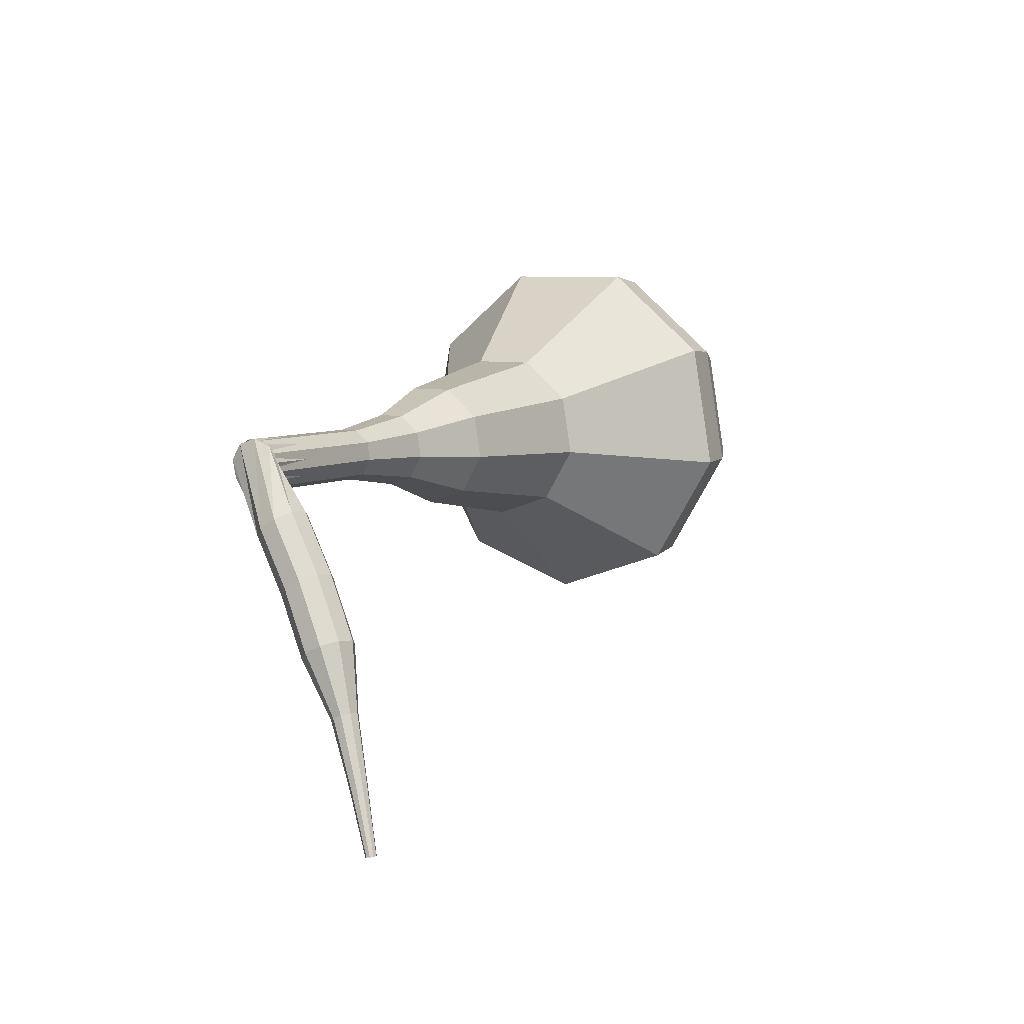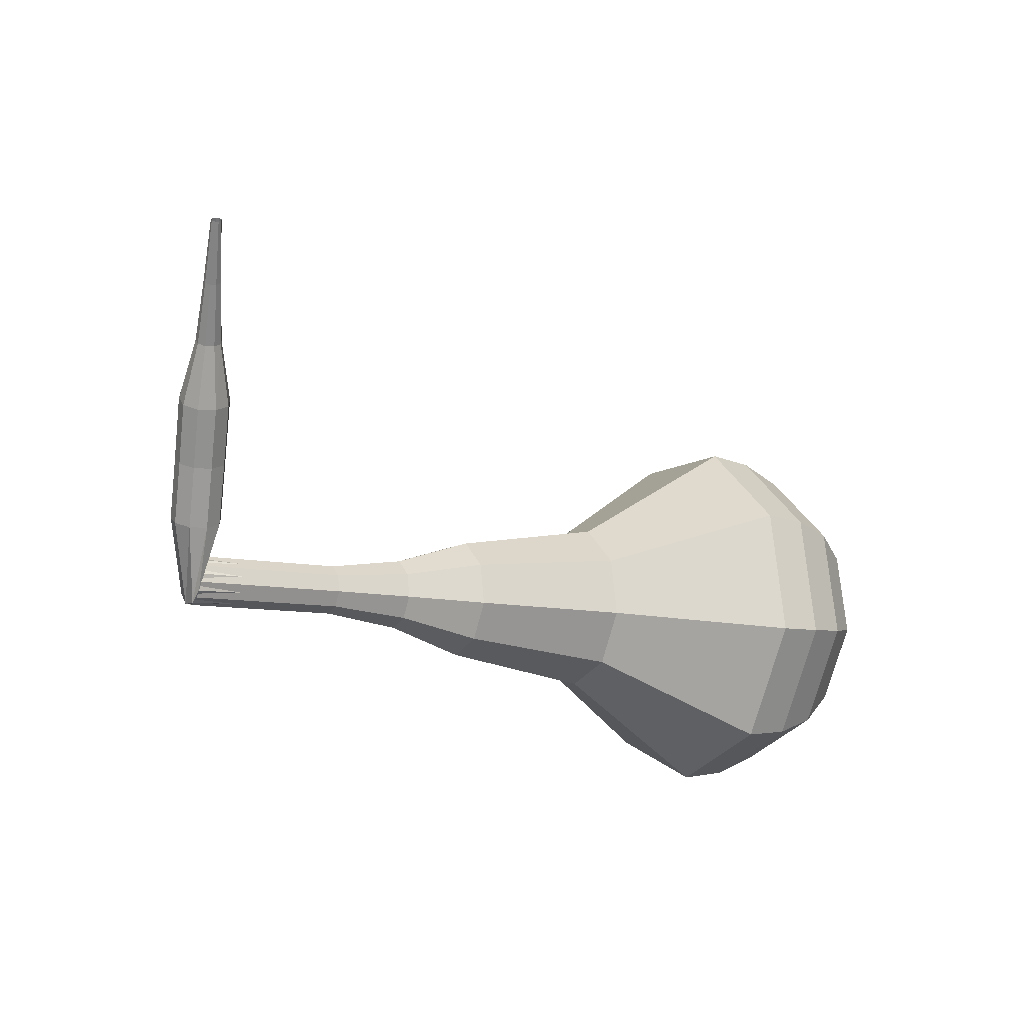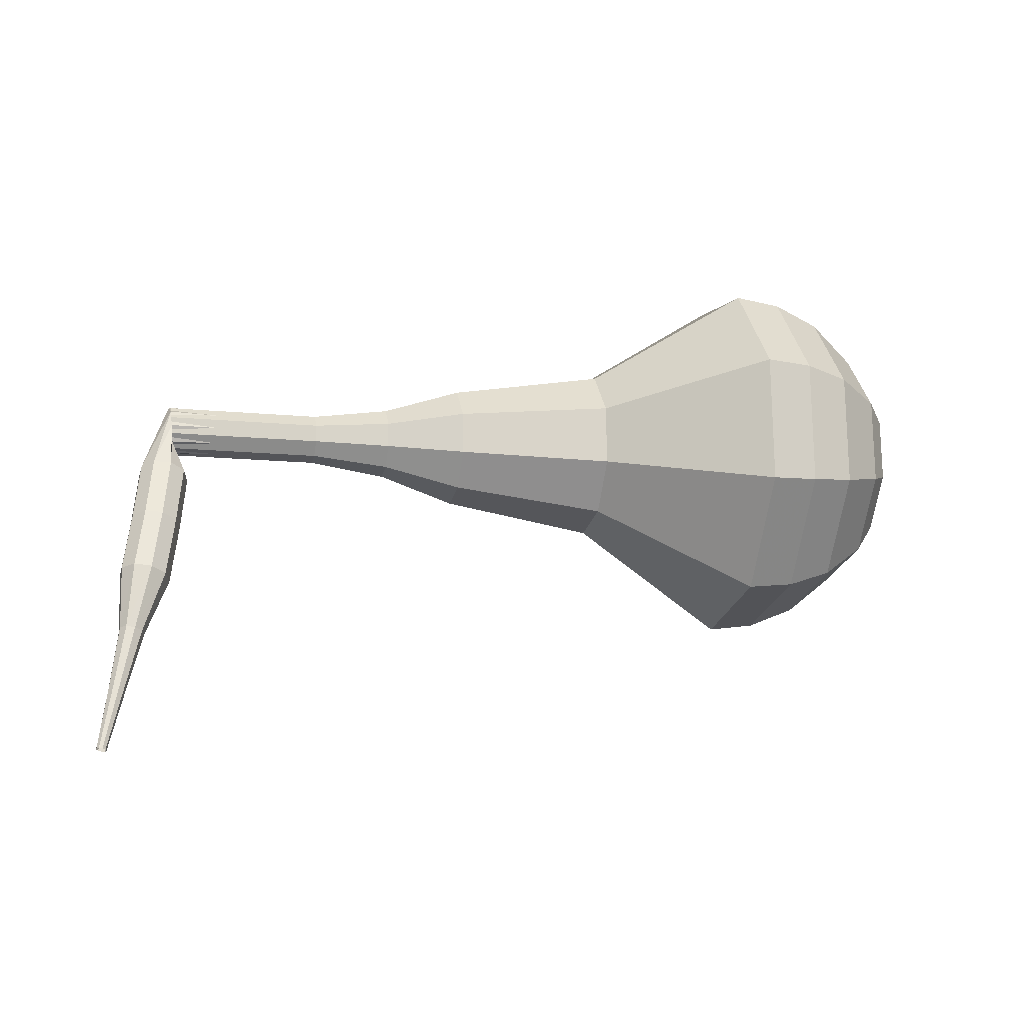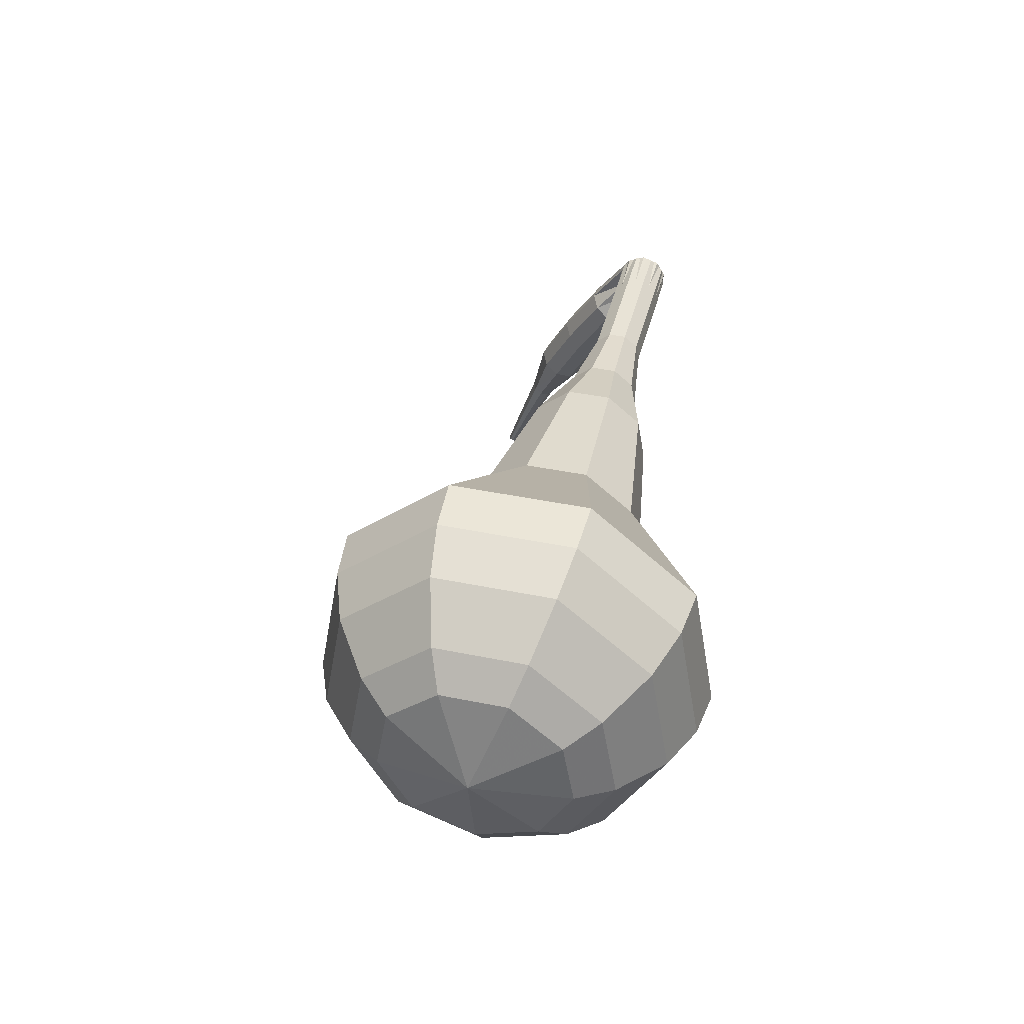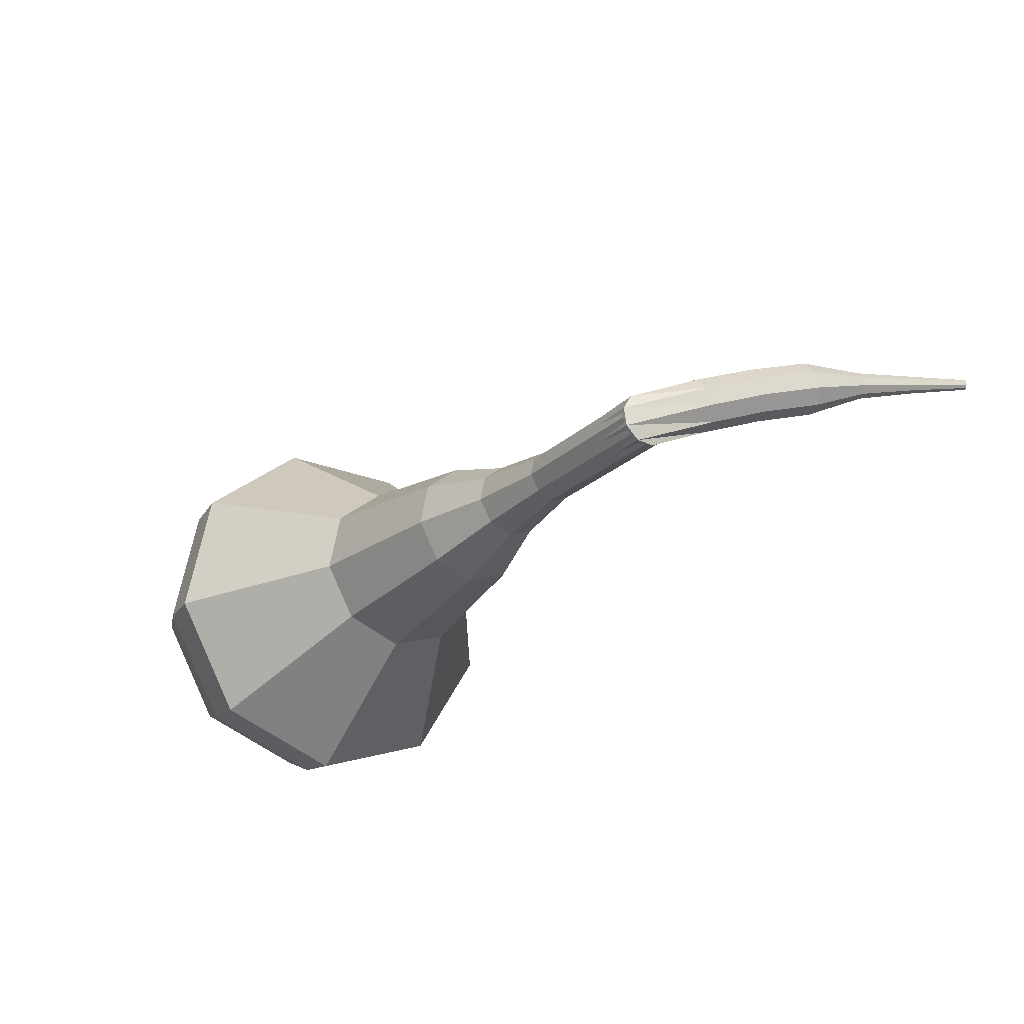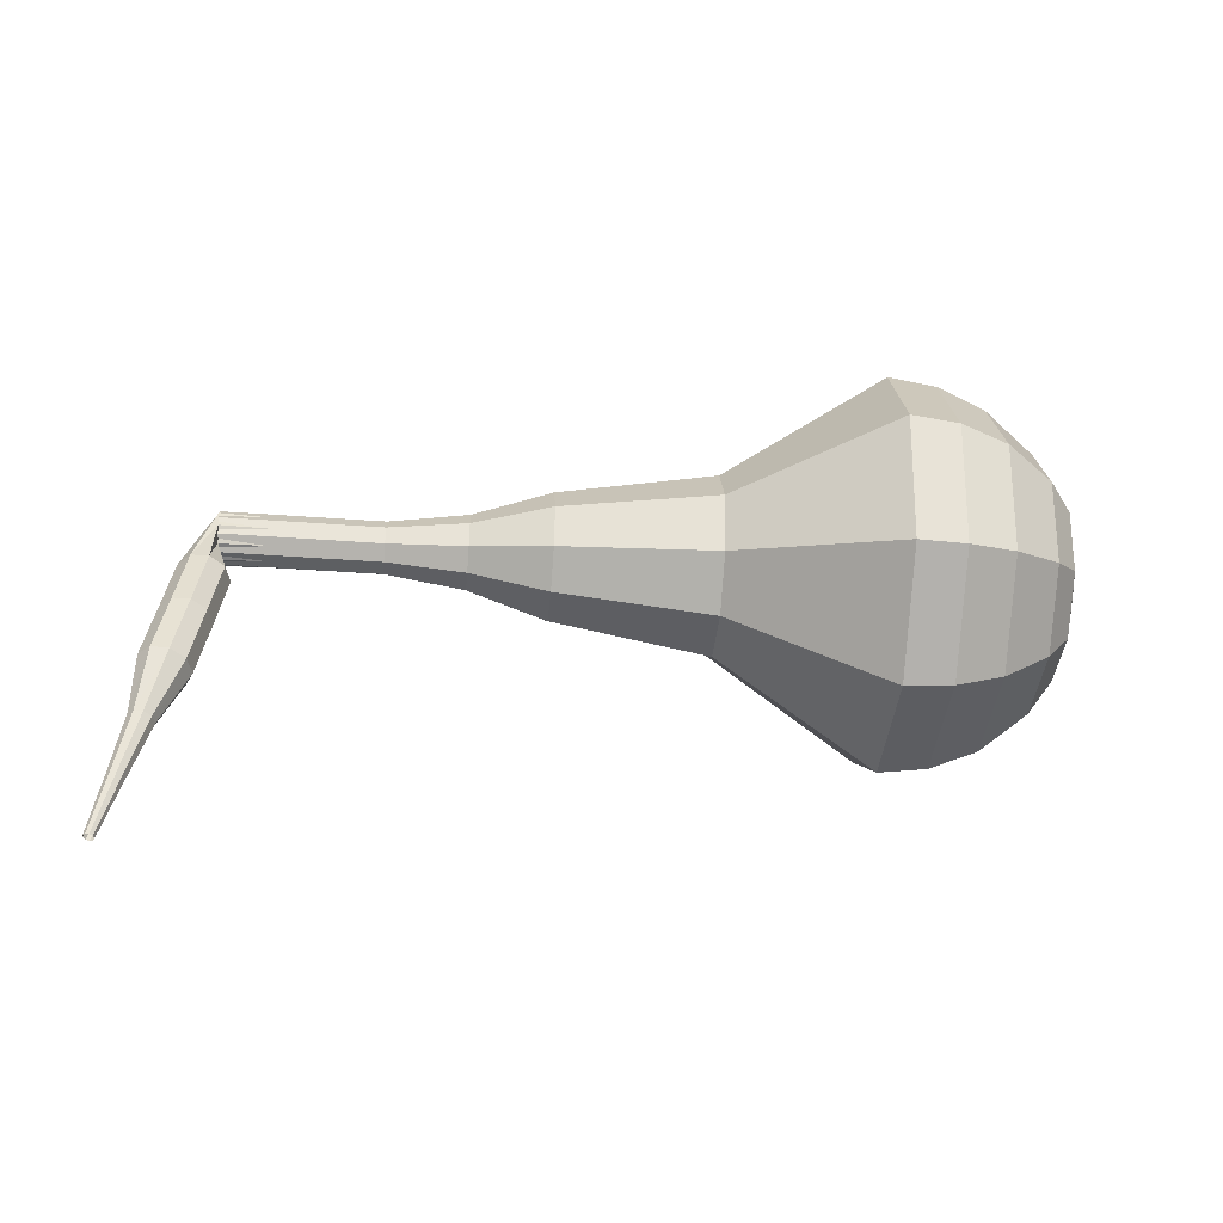
<metadata>
{"format":"obj","ext":"obj","renderer":"f3d","projection":"perspective","resolution":1024,"background":"white","views":[{"elev":8.5,"azim":-77.0,"up":"+Y"},{"elev":-43.3,"azim":-28.4,"up":"+Z"},{"elev":-3.5,"azim":-30.8,"up":"+Y"},{"elev":39.7,"azim":87.2,"up":"+Y"},{"elev":-42.5,"azim":-126.2,"up":"+Z"},{"elev":-19.0,"azim":-21.5,"up":"+Y"}]}
</metadata>
<code>
g tube1
v 157.2 144.9 171.6
v 158.2 146 168.6
v 158.8 148.9 166.9
v 158.7 152.2 167.5
v 158 154.5 170
v 157.1 154.5 173.2
v 156.2 152.3 175.7
v 156 149 176.3
v 156.3 146 174.7
v 157.2 144.9 171.6
v 158.2 146.2 171.9
v 158.9 147 169.6
v 159.3 149.1 168.5
v 159.2 151.6 168.9
v 158.8 153.2 170.7
v 158 153.2 173.1
v 157.4 151.6 174.9
v 157.2 149.2 175.3
v 157.5 147 174.1
v 158.2 146.2 171.9
v 159.2 149.8 172.1
v 159.2 149.8 172.1
v 159.2 149.8 172.1
v 159.2 149.8 172.1
v 159.2 149.8 172.1
v 159.2 149.8 172.1
v 159.2 149.8 172.1
v 159.2 149.8 172.1
v 159.2 149.8 172.1
v 159.2 149.8 172.1
v 128.7 151.8 163
v 128.9 151.6 162.4
v 129 151 162.1
v 129 150.3 162.2
v 128.9 149.9 162.7
v 128.7 149.9 163.4
v 128.6 150.3 163.9
v 128.5 151 164
v 128.6 151.6 163.7
v 128.7 151.8 163
v 127.1 149.1 164.3
v 127.2 148.8 163.8
v 127.7 148.4 163.5
v 128.3 148.2 163.6
v 128.8 148.3 164.1
v 129 148.6 164.6
v 128.6 149 165.1
v 128 149.3 165.2
v 127.4 149.4 164.9
v 127.1 149.1 164.3
v 126.3 147.1 165.5
v 126.4 146.7 164.9
v 126.9 146.4 164.6
v 127.6 146.2 164.7
v 128.1 146.3 165.2
v 128.2 146.5 165.8
v 127.9 146.9 166.3
v 127.2 147.2 166.4
v 126.6 147.3 166.1
v 126.3 147.1 165.5
v 125.5 144.9 166.5
v 125.7 144.6 165.9
v 126.2 144.3 165.6
v 126.8 144.1 165.7
v 127.3 144.1 166.2
v 127.4 144.4 166.8
v 127 144.7 167.3
v 126.4 145 167.4
v 125.8 145.1 167.1
v 125.5 144.9 166.5
v 125.2 142.6 167.4
v 125.3 142.4 167.1
v 125.5 142.3 166.9
v 125.8 142.2 167
v 126.1 142.2 167.2
v 126.1 142.3 167.5
v 125.9 142.4 167.8
v 125.6 142.6 167.8
v 125.3 142.6 167.7
v 125.2 142.6 167.4
v 124.5 140.3 168.1
v 124.6 140.2 167.9
v 124.7 140.1 167.8
v 124.9 140 167.8
v 125.1 140 168
v 125.1 140.1 168.2
v 125 140.2 168.4
v 124.8 140.3 168.4
v 124.6 140.3 168.3
v 124.5 140.3 168.1
v 123.8 138 168.8
v 123.8 138 168.7
v 123.9 137.9 168.6
v 124.1 137.9 168.6
v 124.2 137.9 168.7
v 124.2 137.9 168.9
v 124.1 137.9 169
v 124 138 169
v 123.9 138 168.9
v 123.8 138 168.8
f 1 2 12
f 12 11 1
f 2 3 13
f 13 12 2
f 3 4 14
f 14 13 3
f 4 5 15
f 15 14 4
f 5 6 16
f 16 15 5
f 6 7 17
f 17 16 6
f 7 8 18
f 18 17 7
f 8 9 19
f 19 18 8
f 9 10 20
f 20 19 9
f 11 12 22
f 22 21 11
f 12 13 23
f 23 22 12
f 13 14 24
f 24 23 13
f 14 15 25
f 25 24 14
f 15 16 26
f 26 25 15
f 16 17 27
f 27 26 16
f 17 18 28
f 28 27 17
f 18 19 29
f 29 28 18
f 19 20 30
f 30 29 19
f 21 22 32
f 32 31 21
f 22 23 33
f 33 32 22
f 23 24 34
f 34 33 23
f 24 25 35
f 35 34 24
f 25 26 36
f 36 35 25
f 26 27 37
f 37 36 26
f 27 28 38
f 38 37 27
f 28 29 39
f 39 38 28
f 29 30 40
f 40 39 29
f 31 32 42
f 42 41 31
f 32 33 43
f 43 42 32
f 33 34 44
f 44 43 33
f 34 35 45
f 45 44 34
f 35 36 46
f 46 45 35
f 36 37 47
f 47 46 36
f 37 38 48
f 48 47 37
f 38 39 49
f 49 48 38
f 39 40 50
f 50 49 39
f 41 42 52
f 52 51 41
f 42 43 53
f 53 52 42
f 43 44 54
f 54 53 43
f 44 45 55
f 55 54 44
f 45 46 56
f 56 55 45
f 46 47 57
f 57 56 46
f 47 48 58
f 58 57 47
f 48 49 59
f 59 58 48
f 49 50 60
f 60 59 49
f 51 52 62
f 62 61 51
f 52 53 63
f 63 62 52
f 53 54 64
f 64 63 53
f 54 55 65
f 65 64 54
f 55 56 66
f 66 65 55
f 56 57 67
f 67 66 56
f 57 58 68
f 68 67 57
f 58 59 69
f 69 68 58
f 59 60 70
f 70 69 59
f 61 62 72
f 72 71 61
f 62 63 73
f 73 72 62
f 63 64 74
f 74 73 63
f 64 65 75
f 75 74 64
f 65 66 76
f 76 75 65
f 66 67 77
f 77 76 66
f 67 68 78
f 78 77 67
f 68 69 79
f 79 78 68
f 69 70 80
f 80 79 69
f 71 72 82
f 82 81 71
f 72 73 83
f 83 82 72
f 73 74 84
f 84 83 73
f 74 75 85
f 85 84 74
f 75 76 86
f 86 85 75
f 76 77 87
f 87 86 76
f 77 78 88
f 88 87 77
f 78 79 89
f 89 88 78
f 79 80 90
f 90 89 79
f 81 82 92
f 92 91 81
f 82 83 93
f 93 92 82
f 83 84 94
f 94 93 83
f 84 85 95
f 95 94 84
f 85 86 96
f 96 95 85
f 86 87 97
f 97 96 86
f 87 88 98
f 98 97 87
f 88 89 99
f 99 98 88
f 89 90 100
f 100 99 89
v 128.7 149.8 163
v 128.9 150 162.4
v 129 150.6 162.1
v 129 151.3 162.2
v 128.9 151.7 162.7
v 128.7 151.7 163.4
v 128.5 151.3 163.9
v 128.5 150.6 164
v 128.6 150 163.7
v 128.7 149.8 163
v 131.6 149.7 163.9
v 131.8 149.9 163.3
v 132 150.5 163
v 131.9 151.2 163.1
v 131.8 151.6 163.6
v 131.6 151.6 164.2
v 131.4 151.2 164.7
v 131.4 150.5 164.9
v 131.5 149.9 164.5
v 131.6 149.7 163.9
v 134.5 149.6 164.8
v 134.7 149.8 164.2
v 134.9 150.4 163.8
v 134.8 151.1 164
v 134.7 151.5 164.5
v 134.5 151.5 165.1
v 134.3 151.1 165.6
v 134.3 150.4 165.7
v 134.4 149.8 165.4
v 134.5 149.6 164.8
v 137.4 149.1 165.7
v 137.7 149.4 164.8
v 137.9 150.2 164.3
v 137.9 151.2 164.5
v 137.7 151.8 165.2
v 137.4 151.9 166.1
v 137.2 151.2 166.8
v 137.1 150.3 167
v 137.2 149.4 166.5
v 137.4 149.1 165.7
v 140.3 148 166.5
v 140.8 148.5 165
v 141.1 150 164.2
v 141 151.6 164.5
v 140.7 152.7 165.7
v 140.2 152.7 167.3
v 139.8 151.6 168.6
v 139.7 150 168.8
v 139.9 148.5 168
v 140.3 148 166.5
v 146.1 146.7 168.3
v 146.7 147.5 166.1
v 147.1 149.6 165
v 147.1 151.9 165.4
v 146.6 153.4 167.1
v 146 153.5 169.4
v 145.4 152 171.1
v 145.2 149.6 171.5
v 145.5 147.6 170.4
v 146.1 146.7 168.3
v 151.7 142.5 170
v 153.2 144.2 165.4
v 154.1 148.6 162.9
v 154 153.7 163.8
v 153 157 167.5
v 151.5 157.1 172.5
v 150.3 153.8 176.2
v 149.8 148.8 177.1
v 150.4 144.3 174.6
v 151.7 142.5 170
v 153.5 142.7 170.5
v 154.9 144.3 166.1
v 155.8 148.6 163.7
v 155.7 153.5 164.5
v 154.7 156.7 168.2
v 153.3 156.8 172.9
v 152.1 153.6 176.6
v 151.7 148.7 177.4
v 152.3 144.4 175
v 153.5 142.7 170.5
v 155.4 143.4 171.1
v 156.6 144.9 167.1
v 157.4 148.7 164.9
v 157.3 153.1 165.7
v 156.4 156 168.9
v 155.2 156 173.2
v 154.1 153.2 176.5
v 153.7 148.8 177.2
v 154.2 144.9 175.1
v 155.4 143.4 171.1
v 157.2 144.9 171.6
v 158.2 146 168.6
v 158.8 148.9 166.9
v 158.7 152.2 167.5
v 158 154.5 170
v 157.1 154.5 173.2
v 156.2 152.3 175.7
v 156 149 176.3
v 156.3 146 174.7
v 157.2 144.9 171.6
v 158.2 146.2 171.9
v 158.9 147 169.6
v 159.3 149.1 168.5
v 159.2 151.6 168.9
v 158.8 153.2 170.7
v 158 153.2 173.1
v 157.4 151.6 174.9
v 157.2 149.2 175.3
v 157.5 147 174.1
v 158.2 146.2 171.9
v 159.2 149.8 172.1
v 159.2 149.8 172.1
v 159.2 149.8 172.1
v 159.2 149.8 172.1
v 159.2 149.8 172.1
v 159.2 149.8 172.1
v 159.2 149.8 172.1
v 159.2 149.8 172.1
v 159.2 149.8 172.1
v 159.2 149.8 172.1
f 101 102 112
f 112 111 101
f 102 103 113
f 113 112 102
f 103 104 114
f 114 113 103
f 104 105 115
f 115 114 104
f 105 106 116
f 116 115 105
f 106 107 117
f 117 116 106
f 107 108 118
f 118 117 107
f 108 109 119
f 119 118 108
f 109 110 120
f 120 119 109
f 111 112 122
f 122 121 111
f 112 113 123
f 123 122 112
f 113 114 124
f 124 123 113
f 114 115 125
f 125 124 114
f 115 116 126
f 126 125 115
f 116 117 127
f 127 126 116
f 117 118 128
f 128 127 117
f 118 119 129
f 129 128 118
f 119 120 130
f 130 129 119
f 121 122 132
f 132 131 121
f 122 123 133
f 133 132 122
f 123 124 134
f 134 133 123
f 124 125 135
f 135 134 124
f 125 126 136
f 136 135 125
f 126 127 137
f 137 136 126
f 127 128 138
f 138 137 127
f 128 129 139
f 139 138 128
f 129 130 140
f 140 139 129
f 131 132 142
f 142 141 131
f 132 133 143
f 143 142 132
f 133 134 144
f 144 143 133
f 134 135 145
f 145 144 134
f 135 136 146
f 146 145 135
f 136 137 147
f 147 146 136
f 137 138 148
f 148 147 137
f 138 139 149
f 149 148 138
f 139 140 150
f 150 149 139
f 141 142 152
f 152 151 141
f 142 143 153
f 153 152 142
f 143 144 154
f 154 153 143
f 144 145 155
f 155 154 144
f 145 146 156
f 156 155 145
f 146 147 157
f 157 156 146
f 147 148 158
f 158 157 147
f 148 149 159
f 159 158 148
f 149 150 160
f 160 159 149
f 151 152 162
f 162 161 151
f 152 153 163
f 163 162 152
f 153 154 164
f 164 163 153
f 154 155 165
f 165 164 154
f 155 156 166
f 166 165 155
f 156 157 167
f 167 166 156
f 157 158 168
f 168 167 157
f 158 159 169
f 169 168 158
f 159 160 170
f 170 169 159
f 161 162 172
f 172 171 161
f 162 163 173
f 173 172 162
f 163 164 174
f 174 173 163
f 164 165 175
f 175 174 164
f 165 166 176
f 176 175 165
f 166 167 177
f 177 176 166
f 167 168 178
f 178 177 167
f 168 169 179
f 179 178 168
f 169 170 180
f 180 179 169
f 171 172 182
f 182 181 171
f 172 173 183
f 183 182 172
f 173 174 184
f 184 183 173
f 174 175 185
f 185 184 174
f 175 176 186
f 186 185 175
f 176 177 187
f 187 186 176
f 177 178 188
f 188 187 177
f 178 179 189
f 189 188 178
f 179 180 190
f 190 189 179
f 181 182 192
f 192 191 181
f 182 183 193
f 193 192 182
f 183 184 194
f 194 193 183
f 184 185 195
f 195 194 184
f 185 186 196
f 196 195 185
f 186 187 197
f 197 196 186
f 187 188 198
f 198 197 187
f 188 189 199
f 199 198 188
f 189 190 200
f 200 199 189
f 191 192 202
f 202 201 191
f 192 193 203
f 203 202 192
f 193 194 204
f 204 203 193
f 194 195 205
f 205 204 194
f 195 196 206
f 206 205 195
f 196 197 207
f 207 206 196
f 197 198 208
f 208 207 197
f 198 199 209
f 209 208 198
f 199 200 210
f 210 209 199
f 201 202 212
f 212 211 201
f 202 203 213
f 213 212 202
f 203 204 214
f 214 213 203
f 204 205 215
f 215 214 204
f 205 206 216
f 216 215 205
f 206 207 217
f 217 216 206
f 207 208 218
f 218 217 207
f 208 209 219
f 219 218 208
f 209 210 220
f 220 219 209
g

</code>
